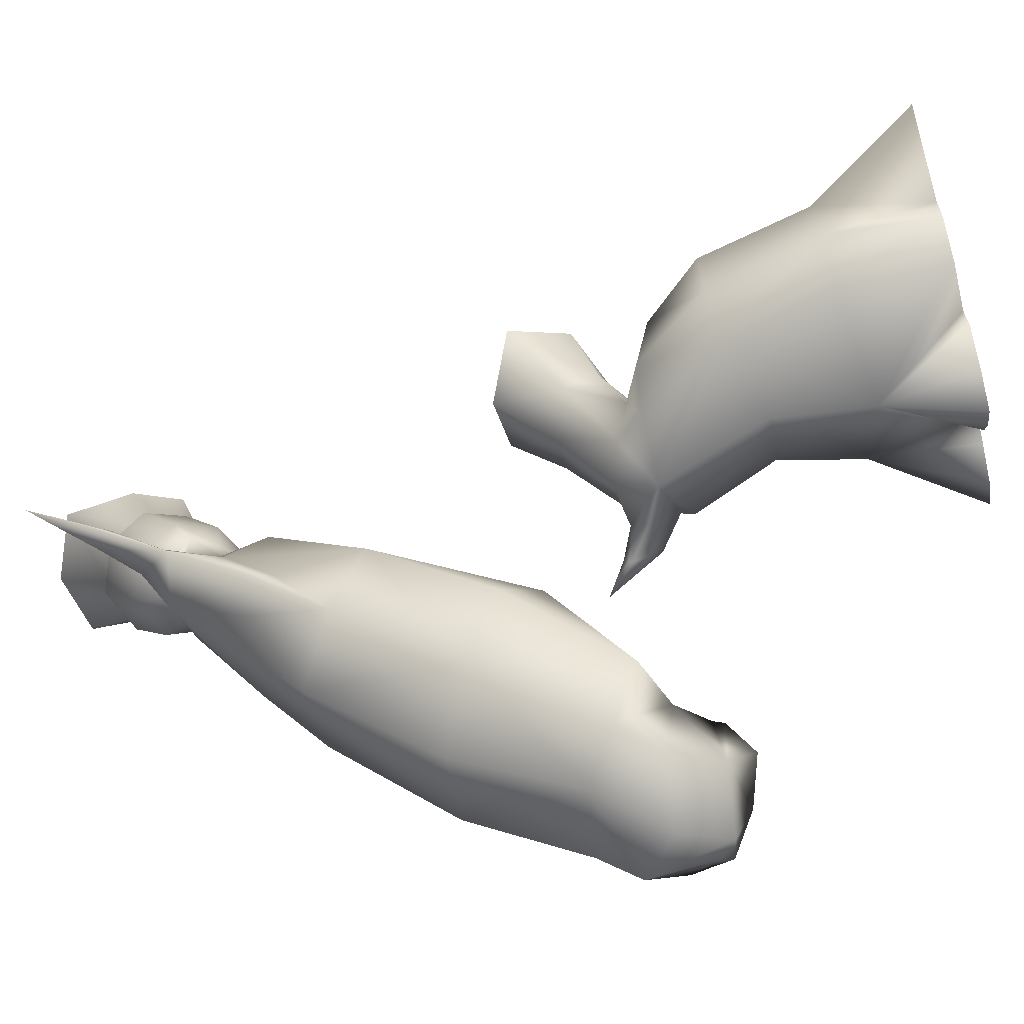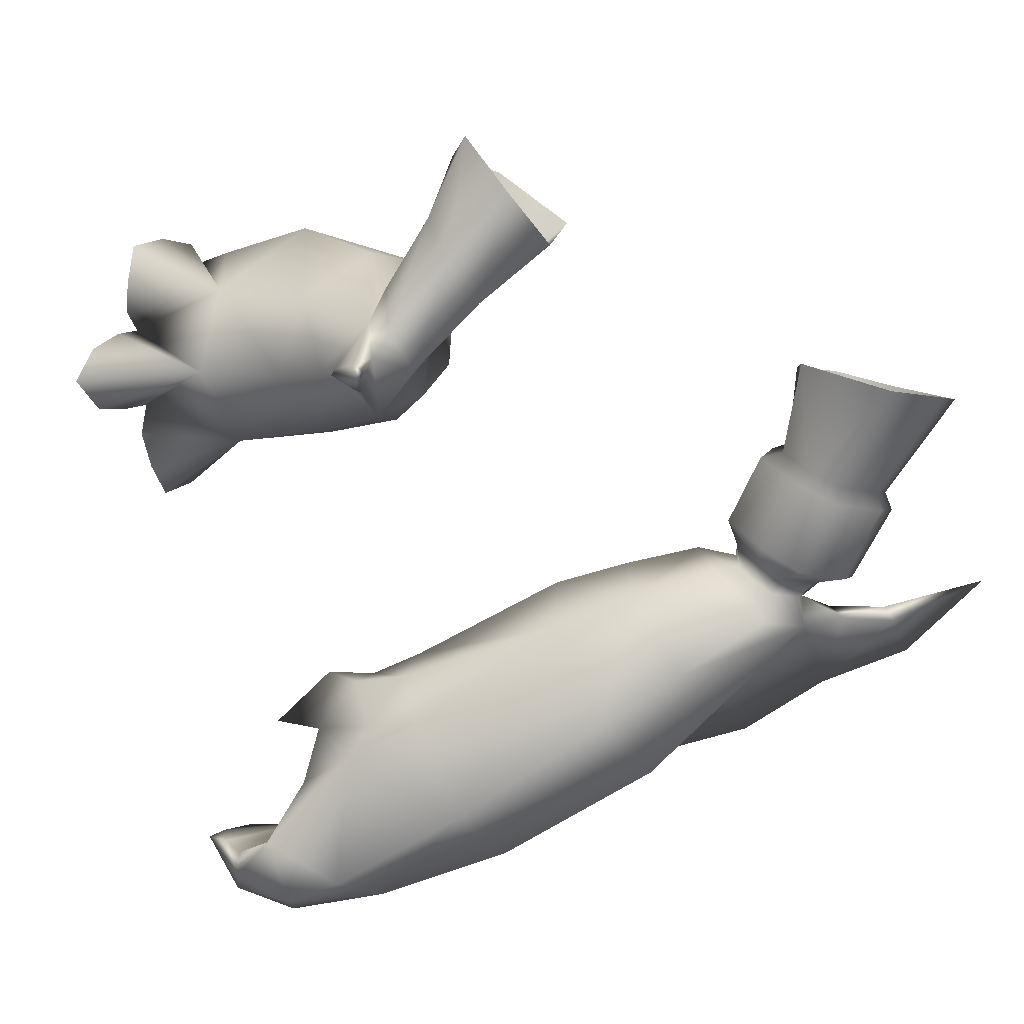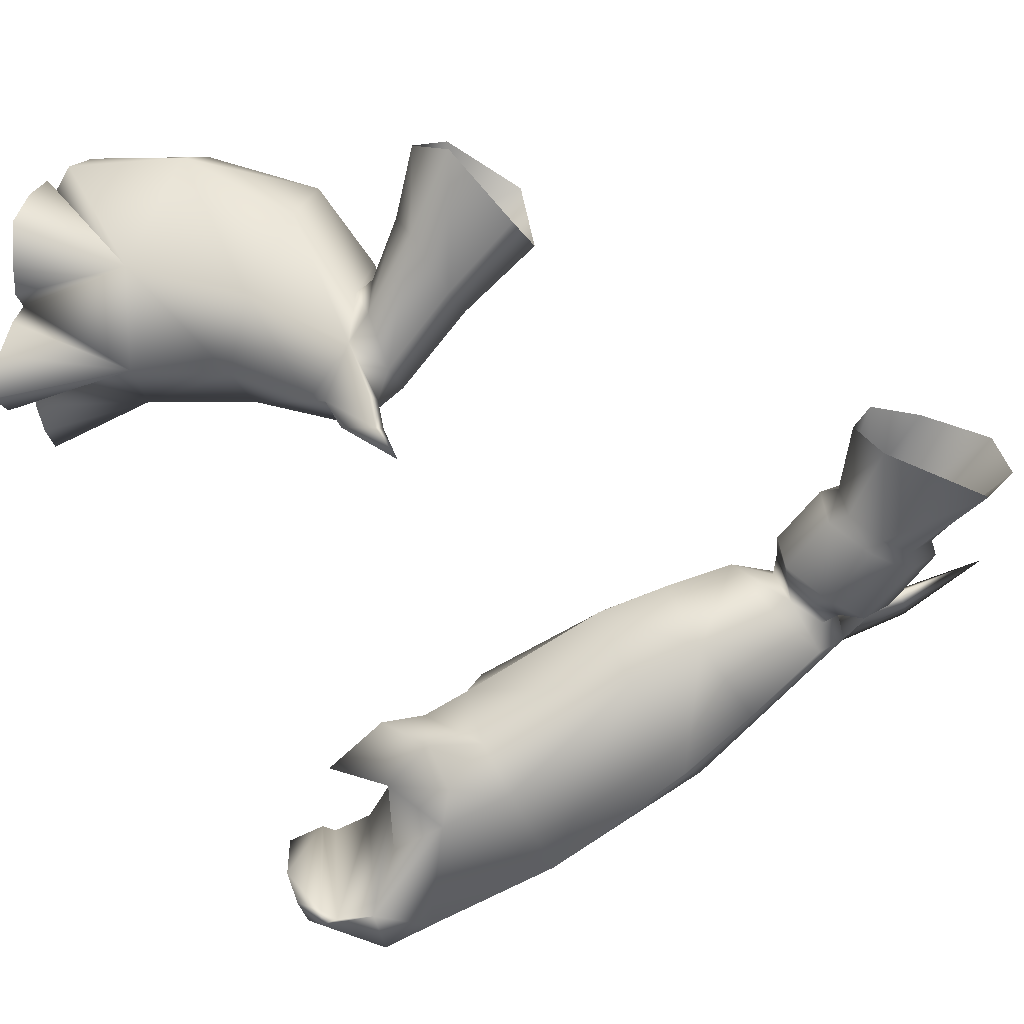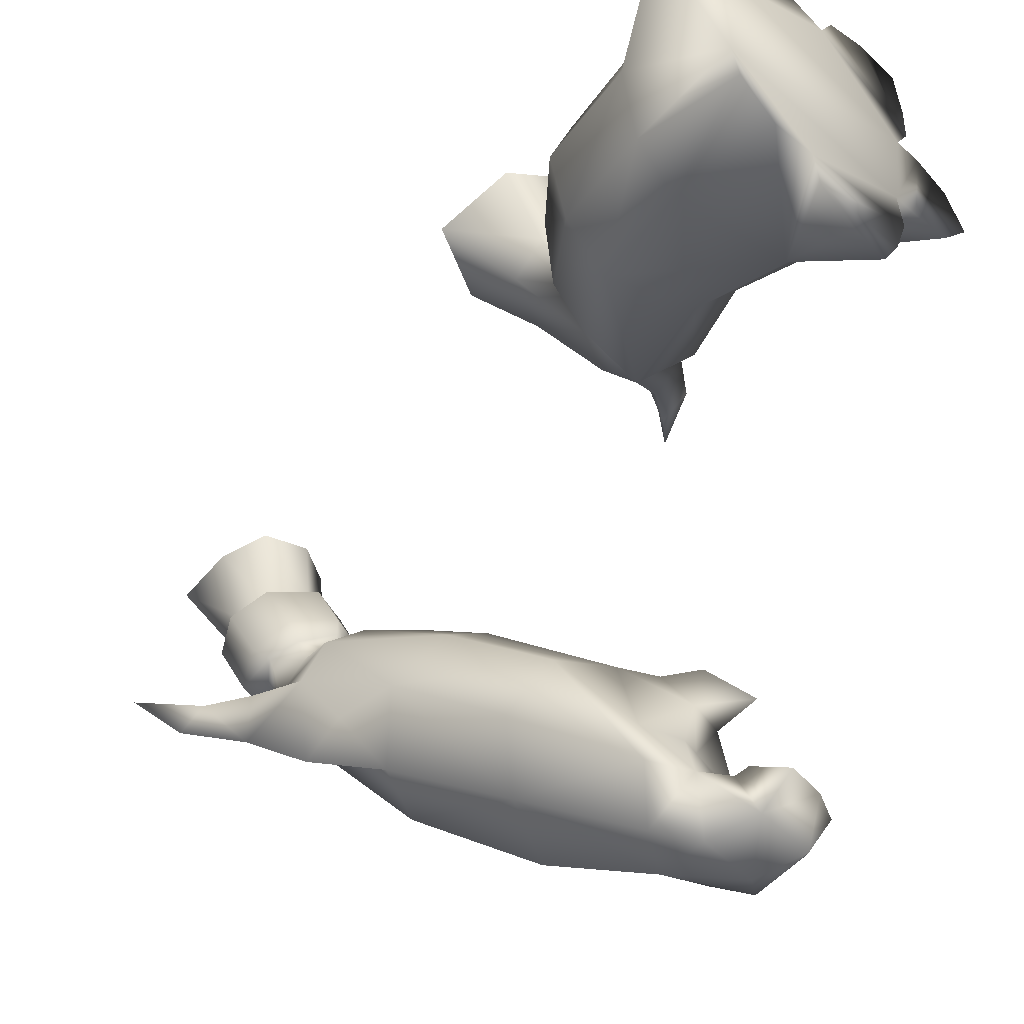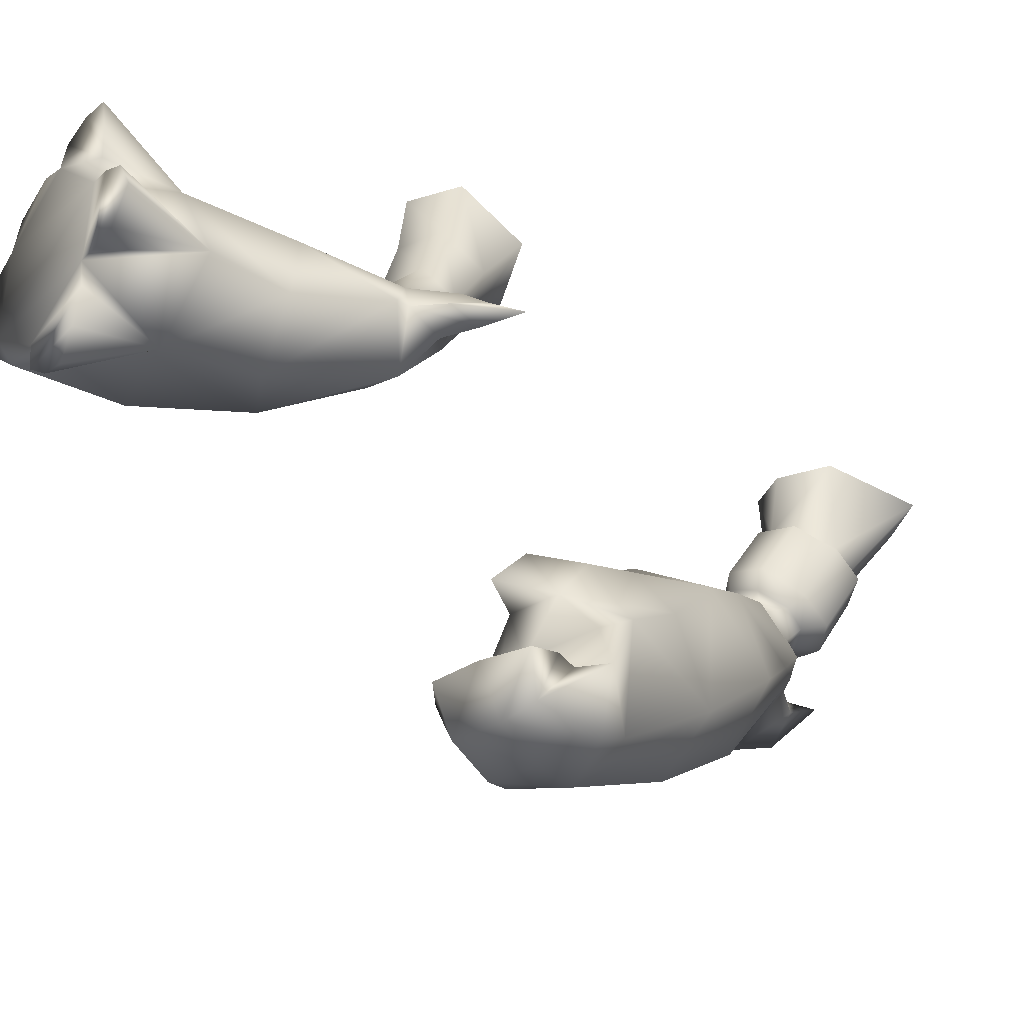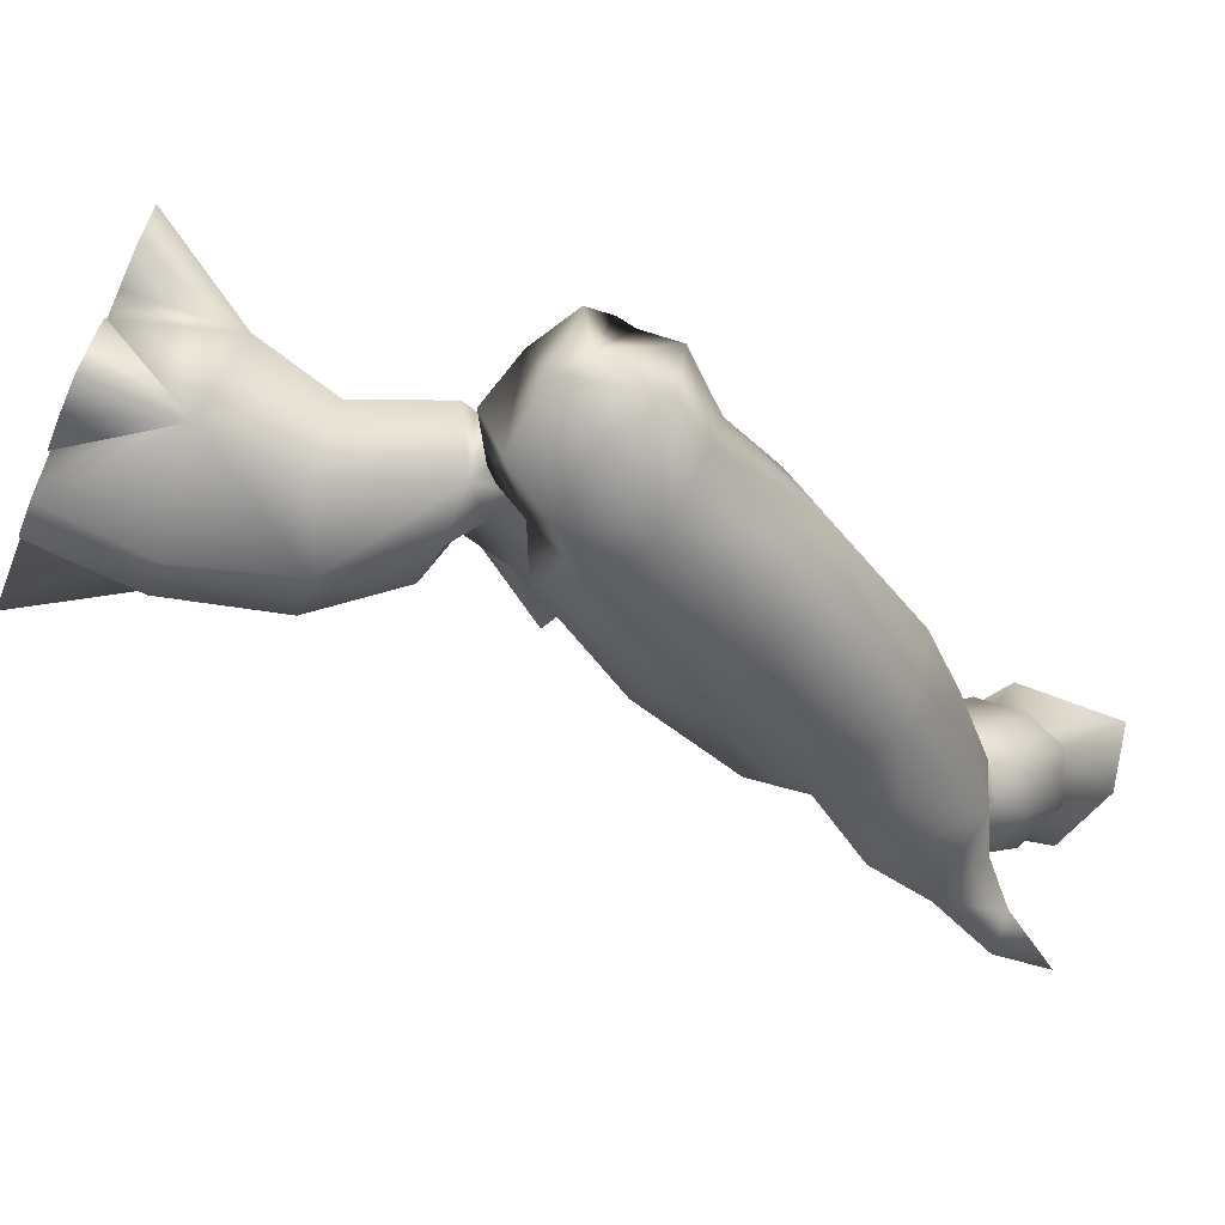
<metadata>
{"format":"obj","ext":"obj","renderer":"f3d","projection":"perspective","resolution":1024,"background":"white","views":[{"elev":-73.9,"azim":-77.9,"up":"+Z"},{"elev":1.3,"azim":127.7,"up":"+Z"},{"elev":29.3,"azim":103.6,"up":"+Z"},{"elev":-37.7,"azim":-43.3,"up":"+Z"},{"elev":-29.4,"azim":59.0,"up":"+Z"},{"elev":-74.1,"azim":65.8,"up":"+Z"}]}
</metadata>
<code>
g default
v -0.5324 0.01283 -1.068
v -0.4779 0.01283 -0.7137
v -0.8728 0.01283 -0.8267
v 0.3269 0.01283 -0.9025
v 0.2783 0.01283 -1.199
v 0.4304 0.01283 -0.9193
v 0.3818 0.01283 -1.216
v 0.5681 0.01283 -0.9838
v 0.5375 0.01283 -1.22
v 0.658 0.01283 -1.113
v 0.1828 0.01283 -0.526
v 0.3797 0.01283 -0.7172
v 0.3459 0.01283 -0.5654
v 0.3834 0.01283 -0.8323
v 0.01899 0.01283 -0.5387
v -0.03754 0.01283 -0.6089
v -0.1813 0.01283 -0.5622
v -0.3975 0.01283 -0.6141
v -0.4946 0.01283 -1.169
v -0.3365 0.01283 -1.284
v -0.1553 0.01283 -1.298
v 0.3049 0.01283 -1.317
v -0.1287 0.01283 -1.415
v 0.2504 0.01283 -1.449
v 0.02298 0.01283 -1.515
v 0.1713 0.01283 -1.556
v 0.2777 1.245 -1.26
v 0.4506 1.314 -1.172
v 0.4547 1.182 -1.082
v 0.4745 1.382 -1.046
v 0.2775 1.417 -1.091
v 0.4059 1.403 -0.9553
v 0.29 1.591 -0.6955
v 0.1279 1.608 -0.8396
v 0.1318 1.364 -1.029
v -0.05345 1.534 -0.7644
v 0.02332 1.303 -0.9025
v -0.05353 1.397 -0.6489
v 0.08642 1.258 -0.7711
v 0.05962 1.342 -0.5369
v 0.5816 1.402 -1.171
v 0.5836 1.279 -1.111
v 0.6159 1.413 -1.079
v 0.5194 1.363 -1.004
v 0.5935 1.436 -1.093
v 0.7125 1.518 -1.139
v 0.09985 1.197 -0.8262
v -0.2645 1.161 -0.8729
v -0.3598 0.923 -0.6331
v -0.4668 0.9248 -0.8541
v -0.5751 0.4631 -0.8626
v -0.4447 0.4641 -0.5828
v -0.1749 0.465 -0.4822
v -0.05634 0.9212 -0.6114
v -0.3473 0.4556 -1.306
v -0.515 0.4594 -1.145
v -0.3941 0.9222 -1.105
v -0.1521 1.235 -1.051
v 0.01874 1.251 -1.17
v -0.2133 0.9196 -1.26
v 0.4689 1.127 -1.084
v 0.09424 0.7877 -1.31
v 0.123 0.3854 -1.345
v 0.3189 0.7804 -1.089
v 0.3954 0.4336 -1.079
v 0.2317 0.3792 -0.7473
v 0.2532 0.8408 -0.8063
v 0.3263 1.236 -0.9098
v 0.3194 1.309 -0.7907
v 0.2253 1.441 -0.522
v 0.02409 1.395 -0.2738
v 0.1589 1.564 -0.2211
v 0.2162 1.802 -0.4418
v -0.01545 1.826 -0.6261
v -0.2723 1.714 -0.5212
v -0.164 1.471 -0.3229
v 0.3859 2.557 -2.484
v 0.1605 2.717 -2.233
v 0.1552 3.024 -1.979
v 0.1303 2.409 -2.447
v 0.2971 2.928 -1.759
v 0.3006 2.815 -1.621
v 0.2537 2.817 -1.694
v 0.3409 2.973 -1.712
v 0.2627 3.009 -1.814
v 0.3034 3.102 -1.792
v 0.1515 3.063 -1.83
v 0.1498 3.177 -1.814
v 0.03281 3.015 -1.83
v -0.01393 3.112 -1.815
v -0.03373 2.931 -1.777
v -0.08048 2.979 -1.734
v 0.03406 2.847 -1.711
v -0.01271 2.846 -1.641
v 0.156 2.763 -1.662
v 0.1561 2.762 -1.59
v 0.166 2.905 -1.378
v 0.3257 2.959 -1.409
v 0.164 2.968 -1.36
v 0.2879 3.022 -1.392
v 0.3664 3.119 -1.491
v 0.3307 3.149 -1.455
v 0.3293 3.25 -1.561
v 0.2957 3.247 -1.507
v 0.159 3.326 -1.583
v 0.1584 3.307 -1.525
v -0.02261 3.26 -1.583
v 0.01191 3.254 -1.525
v -0.09079 3.125 -1.512
v -0.05594 3.153 -1.474
v -0.02464 2.989 -1.429
v 0.01054 3.052 -1.41
v 0.2585 2.836 -1.787
v 0.1575 2.753 -1.743
v 0.05807 2.837 -1.792
v 0.05728 2.958 -1.88
v 0.1537 2.997 -1.88
v 0.2442 2.953 -1.867
v 1.2 1.533 -2.722
v 1.192 1.394 -2.768
v 1.112 1.307 -2.87
v 1.195 1.336 -2.735
v 1.183 1.245 -2.729
v 1.025 1.228 -2.931
v 1.018 1.152 -2.734
v 0.7662 1.204 -2.895
v 0.821 1.1 -2.738
v 0.9201 1.739 -2.336
v 0.875 1.655 -2.188
v 0.9146 1.513 -2.357
v 0.8002 1.461 -2.169
v 0.8733 1.281 -2.348
v 0.7227 1.443 -2.366
v 0.7558 1.477 -2.536
v 1.057 1.572 -2.527
v 0.597 1.342 -2.738
v 0.6642 1.227 -2.781
v 0.6928 1.186 -2.748
v 0.6771 1.39 -2.961
v 0.5518 1.531 -2.907
v 0.7472 1.663 -2.945
v 0.341 1.97 -2.677
v 0.6123 2.106 -2.775
v 0.01981 2.267 -2.203
v 0.06066 2.607 -2.161
v 0.02667 2.804 -1.916
v 0.00997 2.644 -1.828
v 0.1611 2.602 -1.72
v 0.3242 2.778 -1.789
v 0.482 2.554 -1.881
v 0.2785 2.383 -1.776
v 0.396 2.164 -1.846
v 0.6274 2.33 -1.982
v 0.6307 1.732 -2.103
v 0.8586 1.849 -2.16
v 0.7155 1.596 -2.172
v 0.462 1.47 -2.549
v 0.2804 1.699 -2.254
v 0.4318 1.423 -2.728
v 0.1761 1.834 -2.465
v 0.168 2.134 -1.978
v 0.3516 3.132 -1.101
v 0.4009 3.496 -1.197
v 0.1727 3.562 -1.215
v -0.06964 3.47 -1.215
v -0.08715 3.215 -1.164
v -0.00985 3.044 -1.113
v 0.1718 3.005 -1.107
v 0.9256 1.965 -2.315
v 0.8967 2.116 -2.627
v 0.6646 2.543 -2.305
v 0.4914 2.749 -2.137
v 1.019 1.689 -2.874
v 1.102 1.545 -2.937
v 0.9357 1.413 -2.997
v 0.2964 2.955 -1.959
v -0.02873 2.675 -2.36
v -0.1077 2.94 -2.187
v 0.01739 3.097 -1.953
v -0.04811 3.007 -1.92
v -0.1059 3.219 -1.965
v -0.1112 3.182 -1.918
v -0.1557 3.162 -1.94
v -0.2211 3.205 -2.072
v -0.2684 3.47 -1.826
v 0.6599 1.442 -2.54
v 1.01 1.739 -2.433
g polySurface3
f 1 2 3
f 2 1 4
f 5 4 1
f 4 5 6
f 7 6 5
f 6 7 8
f 9 8 7
f 8 9 10
f 11 12 13
f 12 11 14
f 15 14 11
f 16 14 15
f 14 16 4
f 4 16 2
f 17 2 16
f 2 17 18
f 19 20 1
f 21 1 20
f 1 21 5
f 5 21 22
f 23 22 21
f 22 23 24
f 25 24 23
f 24 25 26
f 27 28 29
f 28 27 30
f 31 30 27
f 30 31 32
f 32 31 33
f 33 31 34
f 35 34 31
f 34 35 36
f 37 36 35
f 36 37 38
f 39 38 37
f 38 39 40
f 41 28 30
f 28 41 29
f 42 29 41
f 43 29 42
f 29 43 44
f 44 43 30
f 45 30 43
f 30 45 41
f 46 41 45
f 41 46 42
f 42 46 43
f 45 43 46
f 39 37 47
f 48 47 37
f 47 48 49
f 50 49 48
f 51 49 50
f 49 51 52
f 2 52 51
f 18 52 2
f 52 18 53
f 17 53 18
f 52 53 49
f 54 49 53
f 49 54 47
f 19 55 20
f 55 19 56
f 1 56 19
f 51 56 1
f 56 51 57
f 50 57 51
f 48 57 50
f 57 48 58
f 37 58 48
f 58 37 59
f 35 59 37
f 59 35 27
f 31 27 35
f 55 56 60
f 57 60 56
f 58 60 57
f 59 60 58
f 60 59 27
f 29 61 27
f 62 27 61
f 27 62 60
f 63 60 62
f 60 63 55
f 55 63 20
f 21 20 63
f 61 64 62
f 62 64 63
f 65 63 64
f 63 65 5
f 3 51 1
f 51 3 2
f 66 12 14
f 12 66 13
f 13 66 11
f 15 11 66
f 14 4 66
f 65 66 4
f 64 66 65
f 66 64 67
f 61 67 64
f 67 61 68
f 29 68 61
f 44 68 29
f 30 68 44
f 32 68 30
f 68 32 69
f 69 32 70
f 33 70 32
f 65 9 7
f 9 65 10
f 10 65 8
f 8 65 6
f 4 6 65
f 65 7 5
f 22 24 63
f 26 63 24
f 25 63 26
f 63 25 23
f 21 63 23
f 66 17 16
f 17 66 53
f 67 53 66
f 53 67 54
f 68 54 67
f 54 68 47
f 69 47 68
f 47 69 39
f 39 69 40
f 70 40 69
f 40 70 71
f 71 70 72
f 33 72 70
f 72 33 73
f 34 73 33
f 73 34 74
f 36 74 34
f 74 36 75
f 38 75 36
f 75 38 76
f 40 76 38
f 76 40 71
f 63 5 22
f 66 16 15
f 77 78 79
f 78 77 80
f 81 82 83
f 82 81 84
f 85 84 81
f 84 85 86
f 87 86 85
f 86 87 88
f 89 88 87
f 88 89 90
f 91 90 89
f 90 91 92
f 93 92 91
f 92 93 94
f 95 94 93
f 94 95 96
f 83 96 95
f 82 96 83
f 96 82 97
f 98 97 82
f 97 98 99
f 100 99 98
f 82 84 98
f 101 98 84
f 98 101 100
f 100 101 102
f 103 102 101
f 102 103 104
f 105 104 103
f 104 105 106
f 107 106 105
f 106 107 108
f 109 108 107
f 108 109 110
f 111 110 109
f 110 111 112
f 97 112 111
f 112 97 99
f 86 101 84
f 101 86 103
f 88 103 86
f 103 88 105
f 90 105 88
f 105 90 107
f 92 107 90
f 107 92 109
f 94 109 92
f 109 94 111
f 96 111 94
f 111 96 97
f 95 113 83
f 113 95 114
f 93 114 95
f 114 93 115
f 91 115 93
f 115 91 116
f 89 116 91
f 87 116 89
f 116 87 117
f 85 117 87
f 117 85 118
f 81 118 85
f 118 81 113
f 83 113 81
f 119 120 121
f 122 121 120
f 123 121 122
f 121 123 124
f 125 124 123
f 124 125 126
f 127 126 125
f 128 129 130
f 131 130 129
f 130 131 132
f 133 132 131
f 132 133 130
f 134 130 133
f 130 134 135
f 135 134 119
f 136 119 134
f 119 136 120
f 137 120 136
f 138 120 137
f 120 138 122
f 125 122 138
f 122 125 123
f 138 127 125
f 127 138 126
f 137 126 138
f 136 126 137
f 126 136 139
f 140 139 136
f 139 140 141
f 142 141 140
f 141 142 143
f 143 142 77
f 77 142 80
f 144 80 142
f 80 144 145
f 145 144 146
f 147 146 144
f 146 147 116
f 116 147 115
f 148 115 147
f 115 148 114
f 114 148 113
f 113 148 149
f 149 148 150
f 151 150 148
f 152 150 151
f 150 152 153
f 154 153 152
f 153 154 155
f 156 155 154
f 155 156 129
f 129 156 131
f 131 156 133
f 154 133 156
f 133 154 157
f 158 157 154
f 159 157 158
f 157 159 136
f 136 159 140
f 140 159 142
f 160 142 159
f 142 160 144
f 144 160 158
f 159 158 160
f 148 147 161
f 144 161 147
f 158 161 144
f 154 161 158
f 152 161 154
f 151 161 152
f 161 151 148
f 102 162 100
f 162 102 163
f 104 163 102
f 163 104 164
f 106 164 104
f 164 106 165
f 108 165 106
f 110 165 108
f 165 110 166
f 112 166 110
f 166 112 167
f 99 167 112
f 167 99 168
f 168 99 162
f 100 162 99
f 129 128 155
f 169 155 128
f 155 169 153
f 170 153 169
f 171 153 170
f 153 171 150
f 150 171 172
f 172 171 77
f 170 77 171
f 77 170 143
f 143 170 141
f 173 141 170
f 141 173 174
f 119 174 173
f 121 174 119
f 124 174 121
f 174 124 175
f 126 175 124
f 139 175 126
f 141 175 139
f 175 141 174
f 79 172 77
f 176 172 79
f 172 176 150
f 150 176 149
f 149 176 113
f 113 176 118
f 79 118 176
f 118 79 117
f 116 117 79
f 177 78 80
f 78 177 79
f 178 79 177
f 179 79 178
f 79 179 116
f 180 116 179
f 116 180 146
f 178 146 180
f 177 146 178
f 146 177 145
f 80 145 177
f 178 181 179
f 182 179 181
f 179 182 180
f 183 180 182
f 180 183 178
f 184 178 183
f 178 184 181
f 185 181 184
f 181 185 182
f 182 185 183
f 184 183 185
f 186 136 134
f 136 186 157
f 157 186 133
f 134 133 186
f 187 128 130
f 128 187 169
f 169 187 170
f 170 187 173
f 173 187 119
f 119 187 135
f 130 135 187

</code>
